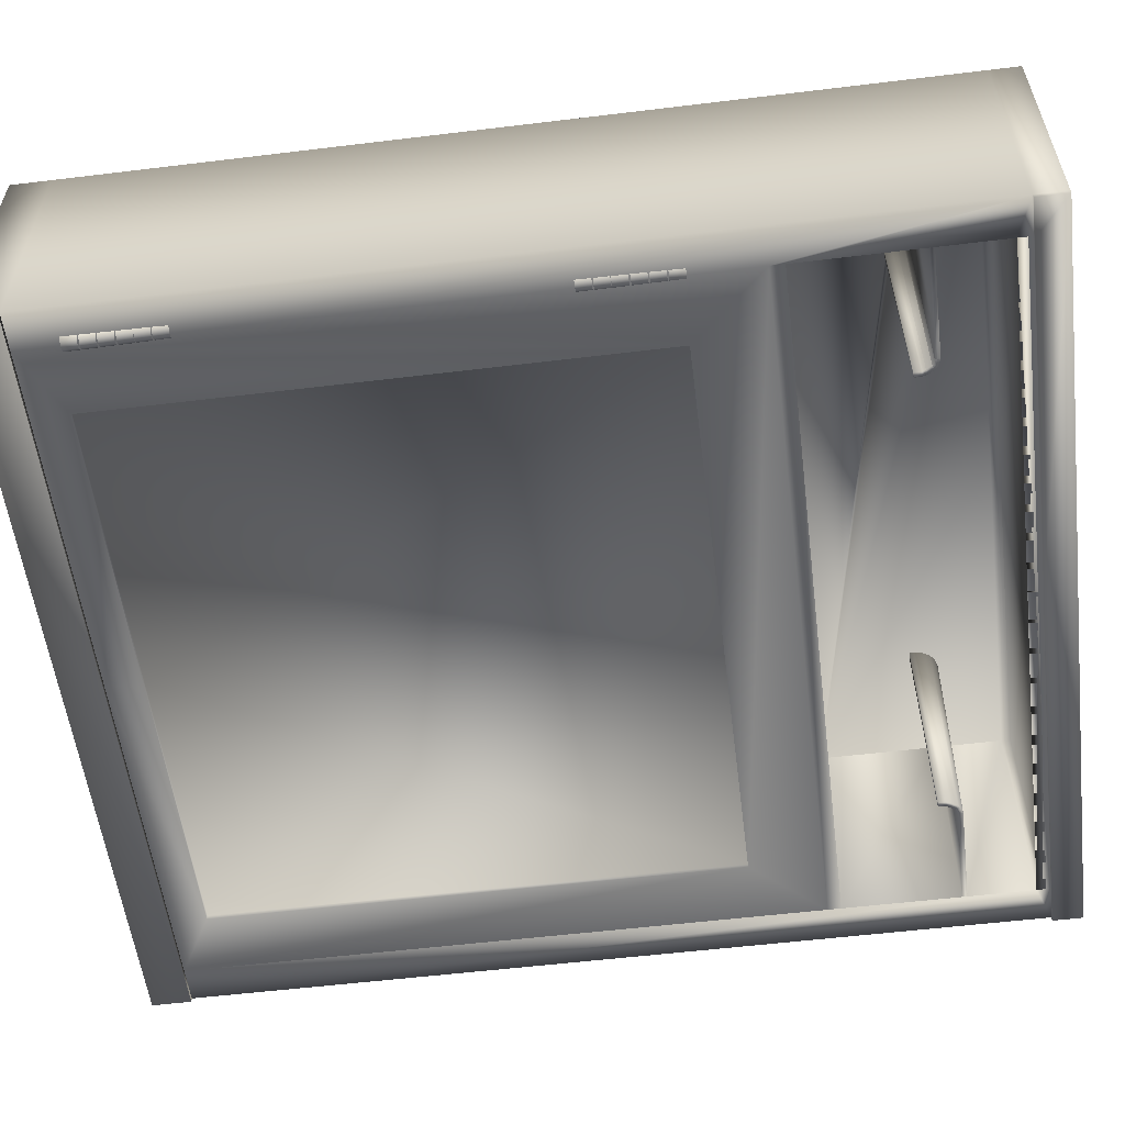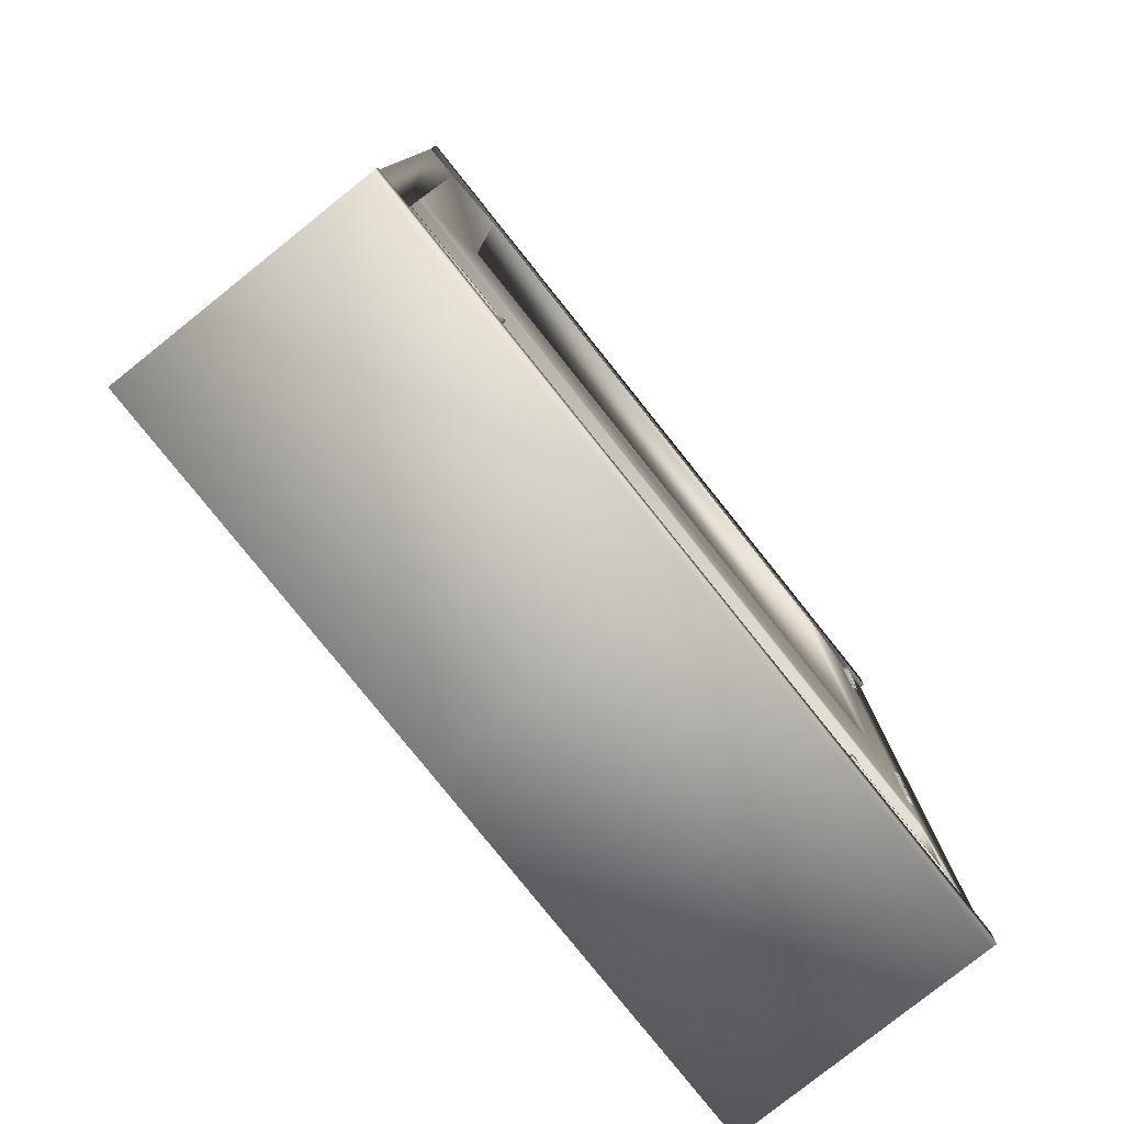
<metadata>
{"format":"obj","ext":"obj","renderer":"f3d","projection":"perspective","resolution":1024,"background":"white","views":[{"elev":-56.5,"azim":-82.8,"up":"+Z"},{"elev":-79.4,"azim":128.6,"up":"+Y"}]}
</metadata>
<code>
o mirror.obj
g default
v 1.914 2.275 0.6349
v 1.914 2.079 0.6349
v 1.914 -2.125 0.6349
v 1.914 -2.275 0.6349
v 1.731 -1.06 -0.6349
v 1.731 -1.128 0.5298
v 1.396 -0.7077 -0.6349
v 1.731 -2.104 0.5298
v 1.731 -2.104 -0.6349
v 1.914 -2.275 -0.6582
v 1.914 -2.125 -0.6582
v 1.731 -2.125 -0.6582
v 1.914 2.079 -0.6582
v 1.914 2.275 -0.6582
v 1.731 2.079 -0.6582
v 1.396 1.894 -0.6349
v 1.731 -1.725 0.5298
v 1.731 -1.705 -0.6349
v 1.731 -1.755 0.5298
v 1.731 -1.73 -0.6349
v 1.217 -1.73 -0.6349
v 1.217 -1.705 -0.6349
v 1.217 -1.725 0.5298
v 1.217 -1.755 0.5298
v 1.207 -1.728 -0.6349
v 1.216 -1.704 -0.6349
v 1.209 -1.722 0.5298
v 1.198 -1.751 0.5298
v 1.179 -1.717 -0.6349
v 1.188 -1.694 -0.6349
v 1.181 -1.712 0.5298
v 1.171 -1.74 0.5298
v 1.167 -1.707 -0.6349
v 1.189 -1.694 -0.6349
v 1.172 -1.704 0.5298
v 1.146 -1.72 0.5298
v 1.151 -1.68 -0.6349
v 1.173 -1.667 -0.6349
v 1.13 -1.693 0.5298
v 1.149 -1.675 -0.6349
v 1.173 -1.668 -0.6349
v 1.125 -1.682 0.5298
v 1.14 -1.653 -0.6349
v 1.165 -1.652 -0.6349
v 1.146 -1.652 0.5298
v 1.115 -1.653 0.5298
v -1.914 2.275 0.6349
v -1.914 2.079 0.6349
v -1.914 -2.125 0.6349
v -1.914 -2.275 0.6349
v -1.731 -1.06 -0.6349
v -1.731 -1.128 0.5298
v -1.419 -0.7077 -0.6349
v -1.731 -2.104 0.5298
v -1.731 -2.104 -0.6349
v -1.914 -2.275 -0.6582
v -1.914 -2.125 -0.6582
v -1.731 -2.125 -0.6582
v -1.914 2.079 -0.6582
v -1.914 2.275 -0.6582
v -1.731 2.079 -0.6582
v -1.419 1.894 -0.6349
v -1.731 -1.725 0.5298
v -1.731 -1.705 -0.6349
v -1.731 -1.755 0.5298
v -1.731 -1.73 -0.6349
v -1.217 -1.73 -0.6349
v -1.217 -1.705 -0.6349
v -1.217 -1.725 0.5298
v -1.217 -1.755 0.5298
v -1.207 -1.728 -0.6349
v -1.216 -1.704 -0.6349
v -1.209 -1.722 0.5298
v -1.198 -1.751 0.5298
v -1.179 -1.717 -0.6349
v -1.188 -1.694 -0.6349
v -1.181 -1.712 0.5298
v -1.171 -1.74 0.5298
v -1.167 -1.707 -0.6349
v -1.189 -1.694 -0.6349
v -1.172 -1.704 0.5298
v -1.146 -1.72 0.5298
v -1.151 -1.68 -0.6349
v -1.173 -1.667 -0.6349
v -1.13 -1.693 0.5298
v -1.149 -1.675 -0.6349
v -1.173 -1.668 -0.6349
v -1.125 -1.682 0.5298
v -1.14 -1.653 -0.6349
v -1.165 -1.652 -0.6349
v -1.146 -1.652 0.5298
v -1.115 -1.653 0.5298
v 1.731 2.079 -0.6349
v 1.396 1.894 -0.6582
v 1.914 2.079 -0.6349
v 1.914 2.275 -0.6349
v -1.731 2.079 -0.6349
v -1.419 1.894 -0.6582
v -1.914 2.079 -0.6349
v -1.914 2.275 -0.6349
v 1.396 -0.7077 -0.6582
v 1.731 -1.128 -0.6349
v -1.419 -0.7077 -0.6582
v -1.731 -1.128 -0.6349
v 1.164 -1.615 -0.6349
v 1.139 -1.615 -0.6349
v 1.346 -1.705 -0.6349
v 1.346 -1.73 -0.6349
v 1.731 -2.058 -0.6349
v 1.914 -2.125 -0.6349
v 1.731 -2.125 -0.6349
v 1.914 -2.275 -0.6349
v 0 -2.058 -0.6349
v 0 -2.104 -0.6349
v 0 -2.125 -0.6582
v 0 -2.125 -0.6349
v 0 -2.275 -0.6582
v 0 -2.275 -0.6349
v -1.164 -1.615 -0.6349
v -1.139 -1.615 -0.6349
v -1.346 -1.705 -0.6349
v -1.346 -1.73 -0.6349
v -1.731 -2.058 -0.6349
v -1.914 -2.125 -0.6349
v -1.731 -2.125 -0.6349
v -1.914 -2.275 -0.6349
v 1.114 -1.616 0.5298
v 1.145 -1.615 0.5298
v 1.346 -1.755 0.5298
v 1.346 -1.725 0.5298
v 1.731 -2.058 0.5298
v 0 -2.058 0.5298
v 0 -2.275 0.6349
v -1.114 -1.616 0.5298
v -1.145 -1.615 0.5298
v -1.346 -1.755 0.5298
v -1.346 -1.725 0.5298
v -1.731 -2.058 0.5298
v 0 -2.104 0.5298
v 0 1.894 -0.6582
v 0 1.894 -0.6349
v 0 2.079 -0.6582
v 0 2.079 -0.6349
v -1.701 1.789 -0.6268
v -1.702 1.789 -0.6351
v -1.706 1.789 -0.6427
v -1.712 1.79 -0.6493
v -1.719 1.79 -0.6544
v -1.728 1.79 -0.6576
v -1.737 1.79 -0.6587
v -1.747 1.79 -0.6576
v -1.756 1.79 -0.6544
v -1.763 1.789 -0.6494
v -1.769 1.789 -0.6428
v -1.773 1.789 -0.6351
v -1.774 1.789 -0.6269
v -1.701 1.86 -0.6287
v -1.702 1.86 -0.6369
v -1.706 1.86 -0.6446
v -1.711 1.861 -0.6512
v -1.719 1.861 -0.6562
v -1.728 1.861 -0.6594
v -1.737 1.861 -0.6605
v -1.747 1.861 -0.6594
v -1.755 1.861 -0.6563
v -1.763 1.86 -0.6512
v -1.769 1.86 -0.6446
v -1.772 1.86 -0.637
v -1.774 1.86 -0.6287
v -1.772 1.86 -0.6205
v -1.769 1.859 -0.6128
v -1.763 1.859 -0.6062
v -1.755 1.859 -0.6012
v -1.747 1.859 -0.598
v -1.737 1.859 -0.5969
v -1.728 1.859 -0.598
v -1.719 1.859 -0.6011
v -1.711 1.859 -0.6062
v -1.706 1.86 -0.6128
v -1.702 1.86 -0.6204
v -1.701 1.711 -0.6248
v -1.702 1.711 -0.633
v -1.706 1.711 -0.6407
v -1.712 1.711 -0.6473
v -1.719 1.711 -0.6524
v -1.728 1.711 -0.6555
v -1.738 1.711 -0.6566
v -1.747 1.711 -0.6556
v -1.756 1.711 -0.6524
v -1.763 1.711 -0.6473
v -1.769 1.711 -0.6407
v -1.773 1.711 -0.6331
v -1.774 1.71 -0.6248
v -1.701 1.782 -0.6266
v -1.702 1.782 -0.6349
v -1.706 1.782 -0.6425
v -1.712 1.782 -0.6491
v -1.719 1.782 -0.6542
v -1.728 1.782 -0.6574
v -1.737 1.782 -0.6585
v -1.747 1.782 -0.6574
v -1.756 1.782 -0.6542
v -1.763 1.782 -0.6492
v -1.769 1.782 -0.6426
v -1.773 1.782 -0.6349
v -1.774 1.781 -0.6267
v -1.701 1.634 -0.6228
v -1.703 1.634 -0.631
v -1.706 1.634 -0.6387
v -1.712 1.634 -0.6453
v -1.72 1.634 -0.6504
v -1.728 1.634 -0.6535
v -1.738 1.634 -0.6546
v -1.747 1.634 -0.6536
v -1.756 1.634 -0.6504
v -1.764 1.634 -0.6453
v -1.769 1.634 -0.6388
v -1.773 1.634 -0.6311
v -1.774 1.633 -0.6229
v -1.701 1.705 -0.6246
v -1.702 1.705 -0.6329
v -1.706 1.705 -0.6405
v -1.712 1.705 -0.6471
v -1.719 1.705 -0.6522
v -1.728 1.705 -0.6554
v -1.738 1.705 -0.6565
v -1.747 1.705 -0.6554
v -1.756 1.705 -0.6522
v -1.763 1.705 -0.6472
v -1.769 1.705 -0.6406
v -1.773 1.705 -0.6329
v -1.774 1.704 -0.6247
v -1.702 1.555 -0.6208
v -1.703 1.555 -0.629
v -1.707 1.555 -0.6367
v -1.712 1.556 -0.6433
v -1.72 1.556 -0.6483
v -1.729 1.556 -0.6515
v -1.738 1.556 -0.6526
v -1.748 1.556 -0.6515
v -1.756 1.556 -0.6484
v -1.764 1.555 -0.6433
v -1.77 1.555 -0.6367
v -1.773 1.555 -0.6291
v -1.775 1.555 -0.6208
v -1.701 1.626 -0.6226
v -1.703 1.626 -0.6308
v -1.706 1.626 -0.6385
v -1.712 1.627 -0.6451
v -1.72 1.627 -0.6502
v -1.728 1.627 -0.6533
v -1.738 1.627 -0.6544
v -1.747 1.627 -0.6534
v -1.756 1.627 -0.6502
v -1.764 1.626 -0.6451
v -1.769 1.626 -0.6386
v -1.773 1.626 -0.6309
v -1.774 1.626 -0.6227
v -1.702 1.481 -0.6189
v -1.703 1.482 -0.6271
v -1.707 1.482 -0.6348
v -1.713 1.482 -0.6414
v -1.72 1.482 -0.6464
v -1.729 1.482 -0.6496
v -1.738 1.482 -0.6507
v -1.748 1.482 -0.6496
v -1.757 1.482 -0.6464
v -1.764 1.482 -0.6414
v -1.77 1.482 -0.6348
v -1.774 1.481 -0.6271
v -1.775 1.481 -0.6189
v -1.702 1.552 -0.6207
v -1.703 1.553 -0.6289
v -1.707 1.553 -0.6366
v -1.712 1.553 -0.6432
v -1.72 1.553 -0.6483
v -1.729 1.553 -0.6514
v -1.738 1.553 -0.6525
v -1.748 1.553 -0.6515
v -1.756 1.553 -0.6483
v -1.764 1.553 -0.6432
v -1.77 1.553 -0.6367
v -1.773 1.552 -0.629
v -1.775 1.552 -0.6208
v -1.702 1.405 -0.6169
v -1.703 1.405 -0.6251
v -1.707 1.405 -0.6328
v -1.713 1.405 -0.6394
v -1.72 1.406 -0.6444
v -1.729 1.406 -0.6476
v -1.739 1.406 -0.6487
v -1.748 1.406 -0.6476
v -1.757 1.405 -0.6445
v -1.764 1.405 -0.6394
v -1.77 1.405 -0.6328
v -1.774 1.405 -0.6252
v -1.775 1.405 -0.6169
v -1.702 1.476 -0.6187
v -1.703 1.476 -0.6269
v -1.707 1.476 -0.6346
v -1.713 1.476 -0.6412
v -1.72 1.477 -0.6463
v -1.729 1.477 -0.6495
v -1.738 1.477 -0.6506
v -1.748 1.477 -0.6495
v -1.757 1.476 -0.6463
v -1.764 1.476 -0.6413
v -1.77 1.476 -0.6347
v -1.774 1.476 -0.627
v -1.775 1.476 -0.6188
v -1.701 -0.653 -0.6118
v -1.703 -0.6534 -0.62
v -1.706 -0.6539 -0.6277
v -1.712 -0.6542 -0.6343
v -1.72 -0.6545 -0.6393
v -1.728 -0.6547 -0.6425
v -1.738 -0.6547 -0.6436
v -1.747 -0.6546 -0.6425
v -1.756 -0.6544 -0.6394
v -1.763 -0.6541 -0.6343
v -1.769 -0.6536 -0.6278
v -1.773 -0.6532 -0.6201
v -1.774 -0.6527 -0.6119
v -1.701 -0.724 -0.6112
v -1.702 -0.7245 -0.6194
v -1.706 -0.7249 -0.6271
v -1.712 -0.7252 -0.6336
v -1.719 -0.7255 -0.6387
v -1.728 -0.7257 -0.6419
v -1.738 -0.7257 -0.643
v -1.747 -0.7256 -0.6419
v -1.756 -0.7254 -0.6387
v -1.763 -0.7251 -0.6337
v -1.769 -0.7246 -0.6271
v -1.773 -0.7242 -0.6195
v -1.774 -0.7237 -0.6112
v -1.773 -0.7232 -0.603
v -1.769 -0.7228 -0.5954
v -1.763 -0.7224 -0.5888
v -1.756 -0.7222 -0.5837
v -1.747 -0.722 -0.5805
v -1.737 -0.722 -0.5794
v -1.728 -0.7221 -0.5805
v -1.719 -0.7223 -0.5837
v -1.712 -0.7226 -0.5887
v -1.706 -0.723 -0.5953
v -1.702 -0.7235 -0.603
v -1.701 -0.5744 -0.6125
v -1.703 -0.5749 -0.6207
v -1.706 -0.5753 -0.6284
v -1.712 -0.5757 -0.635
v -1.72 -0.576 -0.64
v -1.728 -0.5761 -0.6432
v -1.738 -0.5762 -0.6443
v -1.747 -0.5761 -0.6432
v -1.756 -0.5758 -0.6401
v -1.764 -0.5755 -0.635
v -1.769 -0.5751 -0.6285
v -1.773 -0.5746 -0.6208
v -1.774 -0.5742 -0.6126
v -1.701 -0.6454 -0.6119
v -1.703 -0.6459 -0.6201
v -1.706 -0.6463 -0.6278
v -1.712 -0.6467 -0.6344
v -1.72 -0.647 -0.6394
v -1.728 -0.6471 -0.6426
v -1.738 -0.6472 -0.6437
v -1.747 -0.6471 -0.6426
v -1.756 -0.6468 -0.6394
v -1.763 -0.6465 -0.6344
v -1.769 -0.6461 -0.6278
v -1.773 -0.6456 -0.6202
v -1.774 -0.6452 -0.6119
v -1.702 -0.4974 -0.6132
v -1.703 -0.4979 -0.6214
v -1.707 -0.4983 -0.6291
v -1.712 -0.4987 -0.6357
v -1.72 -0.499 -0.6407
v -1.729 -0.4991 -0.6439
v -1.738 -0.4992 -0.645
v -1.748 -0.4991 -0.6439
v -1.756 -0.4988 -0.6408
v -1.764 -0.4985 -0.6357
v -1.77 -0.4981 -0.6292
v -1.773 -0.4976 -0.6215
v -1.774 -0.4972 -0.6133
v -1.701 -0.5684 -0.6126
v -1.703 -0.5689 -0.6208
v -1.706 -0.5694 -0.6285
v -1.712 -0.5697 -0.635
v -1.72 -0.57 -0.6401
v -1.728 -0.5701 -0.6433
v -1.738 -0.5702 -0.6444
v -1.747 -0.5701 -0.6433
v -1.756 -0.5698 -0.6401
v -1.764 -0.5695 -0.6351
v -1.769 -0.5691 -0.6285
v -1.773 -0.5686 -0.6209
v -1.774 -0.5682 -0.6126
v -1.702 -0.4189 -0.6139
v -1.703 -0.4194 -0.6221
v -1.707 -0.4198 -0.6298
v -1.713 -0.4202 -0.6364
v -1.72 -0.4204 -0.6414
v -1.729 -0.4206 -0.6446
v -1.738 -0.4206 -0.6457
v -1.748 -0.4205 -0.6446
v -1.756 -0.4203 -0.6415
v -1.764 -0.42 -0.6364
v -1.77 -0.4196 -0.6299
v -1.773 -0.4191 -0.6222
v -1.775 -0.4186 -0.614
v -1.702 -0.4899 -0.6133
v -1.703 -0.4904 -0.6215
v -1.707 -0.4908 -0.6292
v -1.712 -0.4912 -0.6358
v -1.72 -0.4914 -0.6408
v -1.729 -0.4916 -0.644
v -1.738 -0.4916 -0.6451
v -1.748 -0.4915 -0.644
v -1.756 -0.4913 -0.6408
v -1.764 -0.491 -0.6358
v -1.77 -0.4906 -0.6292
v -1.773 -0.4901 -0.6216
v -1.774 -0.4896 -0.6133
v -1.702 -0.3453 -0.6146
v -1.703 -0.3458 -0.6228
v -1.707 -0.3462 -0.6305
v -1.713 -0.3466 -0.6371
v -1.72 -0.3468 -0.6421
v -1.729 -0.347 -0.6453
v -1.738 -0.347 -0.6464
v -1.748 -0.3469 -0.6453
v -1.757 -0.3467 -0.6421
v -1.764 -0.3464 -0.6371
v -1.77 -0.346 -0.6305
v -1.774 -0.3455 -0.6229
v -1.775 -0.345 -0.6146
v -1.702 -0.4163 -0.6139
v -1.703 -0.4168 -0.6222
v -1.707 -0.4172 -0.6298
v -1.713 -0.4176 -0.6364
v -1.72 -0.4178 -0.6415
v -1.729 -0.418 -0.6446
v -1.738 -0.418 -0.6457
v -1.748 -0.4179 -0.6447
v -1.756 -0.4177 -0.6415
v -1.764 -0.4174 -0.6365
v -1.77 -0.417 -0.6299
v -1.773 -0.4165 -0.6222
v -1.775 -0.416 -0.614
v -1.702 -0.2687 -0.6153
v -1.703 -0.2692 -0.6235
v -1.707 -0.2696 -0.6312
v -1.713 -0.27 -0.6377
v -1.72 -0.2703 -0.6428
v -1.729 -0.2704 -0.646
v -1.739 -0.2704 -0.6471
v -1.748 -0.2703 -0.646
v -1.757 -0.2701 -0.6428
v -1.764 -0.2698 -0.6378
v -1.77 -0.2694 -0.6312
v -1.774 -0.2689 -0.6236
v -1.775 -0.2684 -0.6153
v -1.702 -0.3397 -0.6146
v -1.703 -0.3402 -0.6229
v -1.707 -0.3406 -0.6305
v -1.713 -0.341 -0.6371
v -1.72 -0.3413 -0.6422
v -1.729 -0.3414 -0.6453
v -1.738 -0.3414 -0.6464
v -1.748 -0.3413 -0.6454
v -1.757 -0.3411 -0.6422
v -1.764 -0.3408 -0.6371
v -1.77 -0.3404 -0.6306
v -1.774 -0.3399 -0.6229
v -1.775 -0.3394 -0.6147
v 1.156 -1.677 0.5298
v 1.154 -1.674 0.5298
v -1.156 -1.677 0.5298
v -1.154 -1.674 0.5298
g Default
f 131 109 9 8
f 110 11 12 111
f 109 102 5 93 95 110 111
f 16 94 101 7
f 95 2 3 110
f 17 6 102 18
f 20 109 131 19
f 127 128 105 106
f 108 20 19 129
f 107 18 20 108
f 17 18 107 130
f 19 17 130 129
f 21 108 129 24
f 22 107 108 21
f 130 107 22 23
f 129 130 23 24
f 28 25 21 24
f 25 26 22 21
f 22 26 27 23
f 23 27 28 24
f 32 29 25 28
f 29 30 26 25
f 26 30 31 27
f 27 31 32 28
f 36 33 29 32
f 33 34 30 29
f 30 34 35 31
f 31 35 36 32
f 39 37 33 36
f 37 38 34 33
f 34 38 478 35
f 35 478 39 36
f 42 40 37 39
f 40 41 38 37
f 478 479 42 39
f 46 43 40 42
f 43 44 41 40
f 41 44 45 479
f 479 45 46 42
f 127 106 43 46
f 106 105 44 43
f 44 105 128 45
f 45 128 127 46
f 12 115 116 111
f 16 141 140 94
f 15 142 143 93
f 55 123 138 54
f 58 57 124 125
f 61 59 99 97
f 124 99 97 51 104 123 125
f 103 98 62 53
f 49 48 99 124
f 104 52 63 64
f 138 123 66 65
f 119 135 134 120
f 65 66 122 136
f 66 64 121 122
f 121 64 63 137
f 137 63 65 136
f 136 122 67 70
f 122 121 68 67
f 68 121 137 69
f 69 137 136 70
f 67 71 74 70
f 68 72 71 67
f 73 72 68 69
f 74 73 69 70
f 71 75 78 74
f 72 76 75 71
f 77 76 72 73
f 78 77 73 74
f 75 79 82 78
f 76 80 79 75
f 81 80 76 77
f 82 81 77 78
f 79 83 85 82
f 80 84 83 79
f 480 84 80 81
f 85 480 81 82
f 83 86 88 85
f 84 87 86 83
f 88 481 480 85
f 86 89 92 88
f 87 90 89 86
f 91 90 87 481
f 92 91 481 88
f 89 120 134 92
f 90 119 120 89
f 135 119 90 91
f 134 135 91 92
f 116 115 58 125
f 123 113 109 111 116 125
f 114 9 109 113 123 55
f 104 51 5 102
f 102 6 52 104
f 140 141 62 98
f 141 16 7 53 62
f 143 142 61 97
f 118 117 115 116
f 6 17 19 131 132 138 65 63 52
f 8 139 54 138 132 131
f 139 8 9 114 55 54
f 115 12 11 10 117
f 115 117 118 116
f 56 57 58 115 117
f 95 13 15 93
f 145 158 157 144
f 146 159 158 145
f 147 160 159 146
f 148 161 160 147
f 149 162 161 148
f 150 163 162 149
f 164 163 150 151
f 165 164 151 152
f 166 165 152 153
f 167 166 153 154
f 168 167 154 155
f 169 168 155 156
f 158 159 160 161 162 163 164 165 166 167 168 169 170 171 172 173 174 175 176 177 178 179 180 157
f 182 195 194 181
f 183 196 195 182
f 184 197 196 183
f 185 198 197 184
f 186 199 198 185
f 187 200 199 186
f 201 200 187 188
f 202 201 188 189
f 203 202 189 190
f 204 203 190 191
f 205 204 191 192
f 206 205 192 193
f 208 221 220 207
f 209 222 221 208
f 210 223 222 209
f 211 224 223 210
f 212 225 224 211
f 213 226 225 212
f 227 226 213 214
f 228 227 214 215
f 229 228 215 216
f 230 229 216 217
f 231 230 217 218
f 232 231 218 219
f 234 247 246 233
f 235 248 247 234
f 236 249 248 235
f 237 250 249 236
f 238 251 250 237
f 239 252 251 238
f 253 252 239 240
f 254 253 240 241
f 255 254 241 242
f 256 255 242 243
f 257 256 243 244
f 258 257 244 245
f 260 273 272 259
f 261 274 273 260
f 262 275 274 261
f 263 276 275 262
f 264 277 276 263
f 265 278 277 264
f 279 278 265 266
f 280 279 266 267
f 281 280 267 268
f 282 281 268 269
f 283 282 269 270
f 284 283 270 271
f 286 299 298 285
f 287 300 299 286
f 288 301 300 287
f 289 302 301 288
f 290 303 302 289
f 291 304 303 290
f 305 304 291 292
f 306 305 292 293
f 307 306 293 294
f 308 307 294 295
f 309 308 295 296
f 310 309 296 297
f 324 325 312 311
f 325 326 313 312
f 326 327 314 313
f 327 328 315 314
f 328 329 316 315
f 329 330 317 316
f 317 330 331 318
f 318 331 332 319
f 319 332 333 320
f 320 333 334 321
f 321 334 335 322
f 322 335 336 323
f 347 346 345 344 343 342 341 340 339 338 337 336 335 334 333 332 331 330 329 328 327 326 325 324
f 361 362 349 348
f 362 363 350 349
f 363 364 351 350
f 364 365 352 351
f 365 366 353 352
f 366 367 354 353
f 354 367 368 355
f 355 368 369 356
f 356 369 370 357
f 357 370 371 358
f 358 371 372 359
f 359 372 373 360
f 387 388 375 374
f 388 389 376 375
f 389 390 377 376
f 390 391 378 377
f 391 392 379 378
f 392 393 380 379
f 380 393 394 381
f 381 394 395 382
f 382 395 396 383
f 383 396 397 384
f 384 397 398 385
f 385 398 399 386
f 413 414 401 400
f 414 415 402 401
f 415 416 403 402
f 416 417 404 403
f 417 418 405 404
f 418 419 406 405
f 406 419 420 407
f 407 420 421 408
f 408 421 422 409
f 409 422 423 410
f 410 423 424 411
f 411 424 425 412
f 439 440 427 426
f 440 441 428 427
f 441 442 429 428
f 442 443 430 429
f 443 444 431 430
f 444 445 432 431
f 432 445 446 433
f 433 446 447 434
f 434 447 448 435
f 435 448 449 436
f 436 449 450 437
f 437 450 451 438
f 465 466 453 452
f 466 467 454 453
f 467 468 455 454
f 468 469 456 455
f 469 470 457 456
f 470 471 458 457
f 458 471 472 459
f 459 472 473 460
f 460 473 474 461
f 461 474 475 462
f 462 475 476 463
f 463 476 477 464
f 101 103 53 7
f 13 15 142 61 59 60 14
f 95 96 1 2
f 112 110 3 4
f 10 11 110 112
f 13 14 96 95
f 112 118 117 10
f 4 133 118 112
f 116 111 110 112 118
f 49 124 126 50
f 124 57 56 126
f 117 118 126 56
f 118 133 50 126
f 126 124 125 116 118
f 47 100 99 48
f 100 60 59 99
f 48 49 50 133 4 3 2 1 47
f 100 96 14 60
f 96 95 93 143 97 99 100
f 100 47 1 14 60
f 38 41 479 478
f 481 87 84 480
f 143 94 140
f 98 143 140
f 143 93 94
f 94 93 101
f 101 93 5
f 101 5 51
f 97 143 98
f 97 98 103
f 97 103 51
f 103 101 51

</code>
